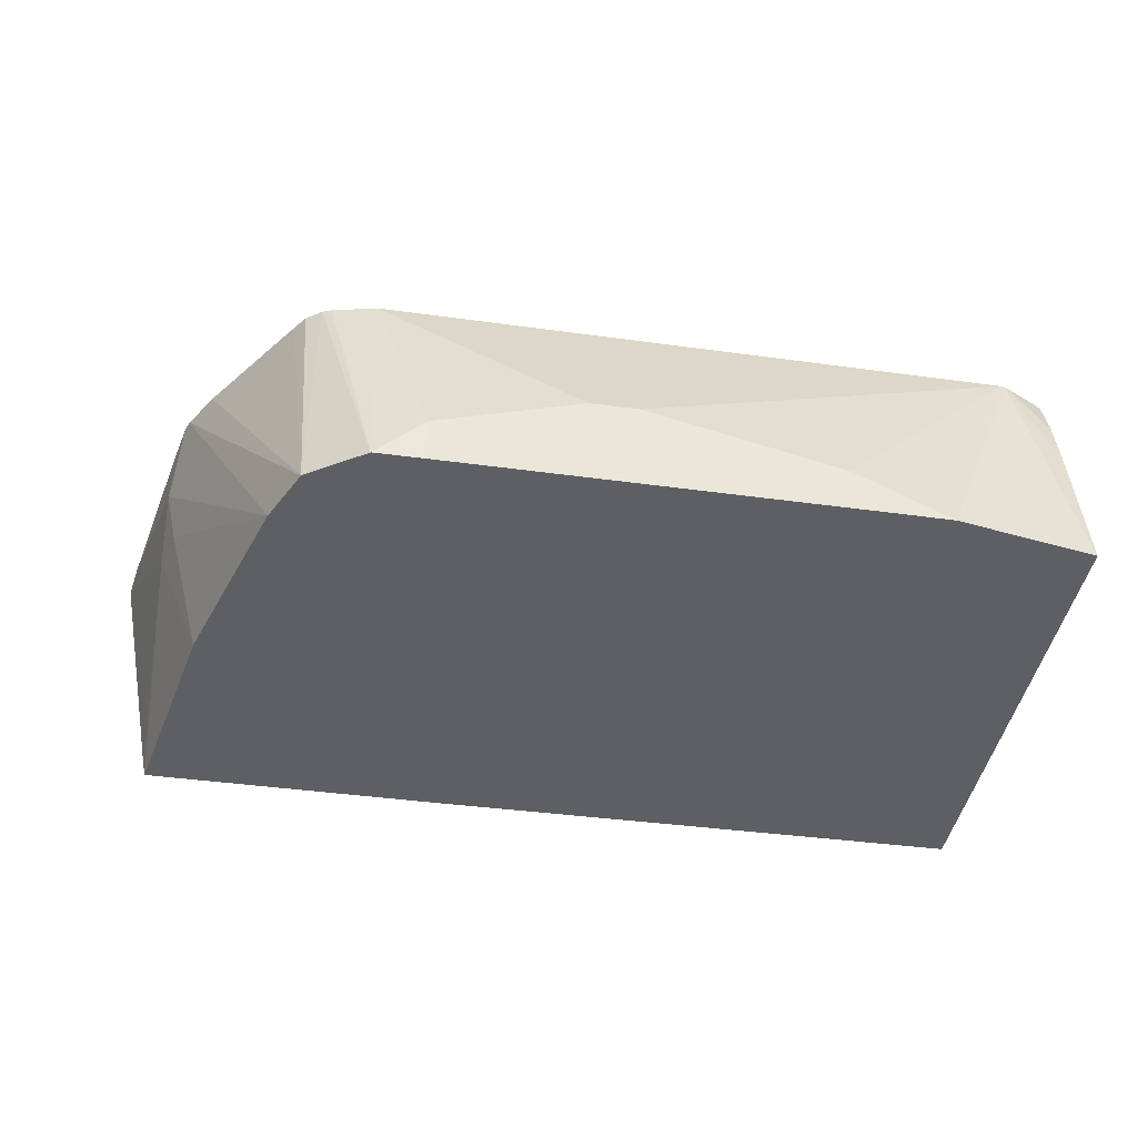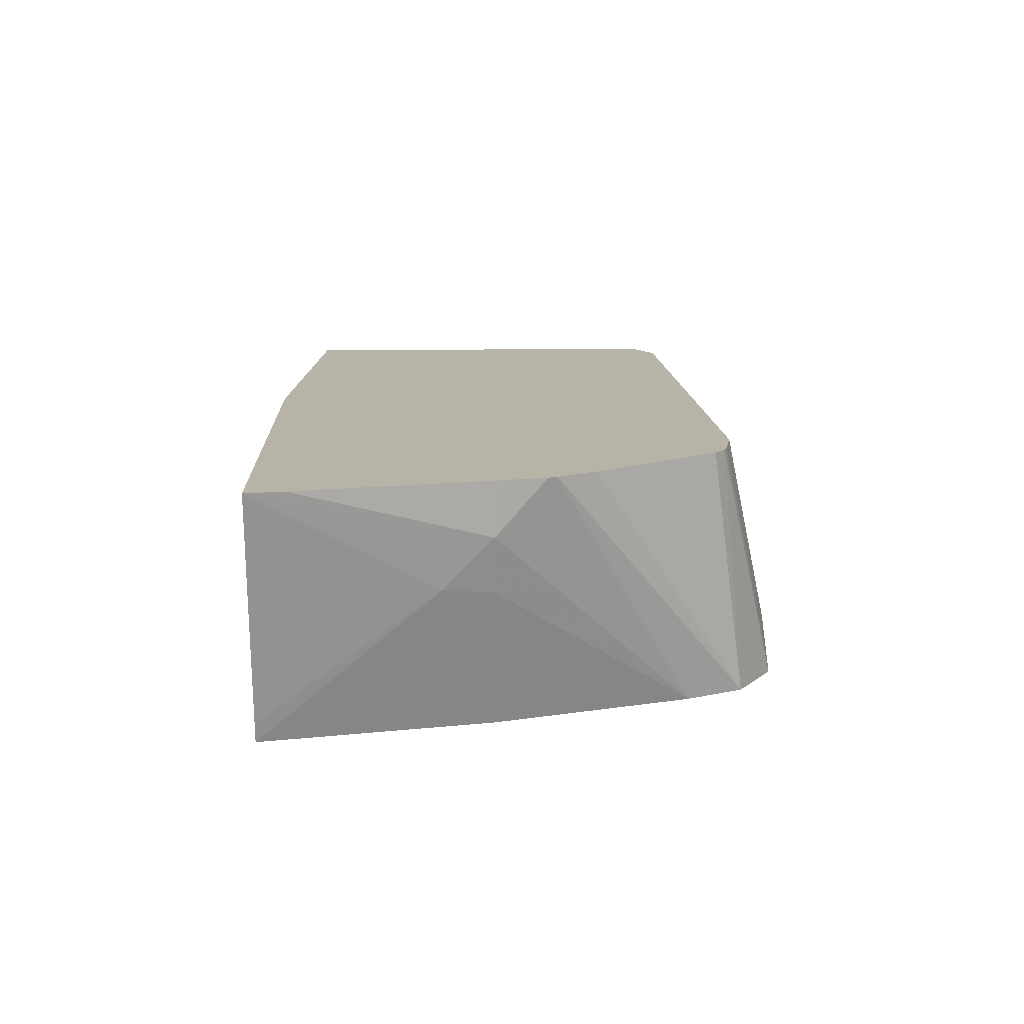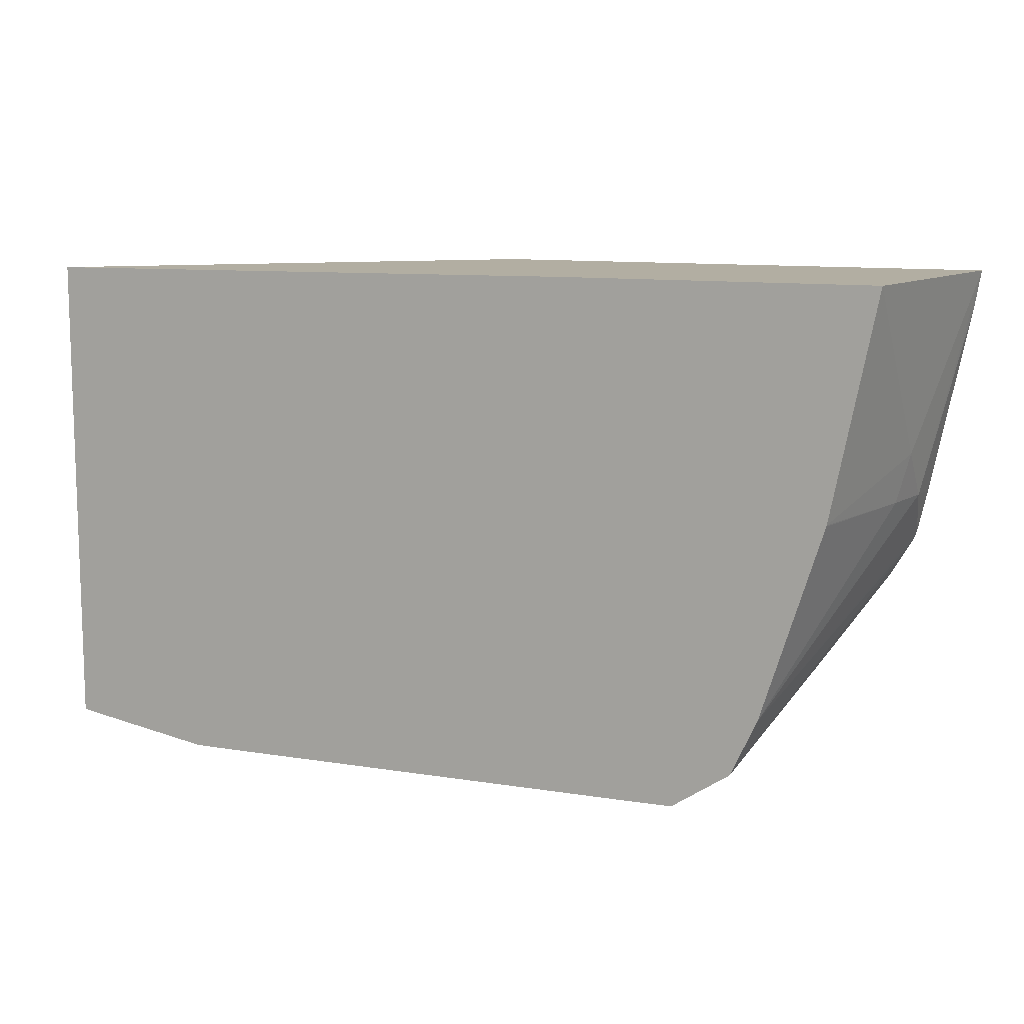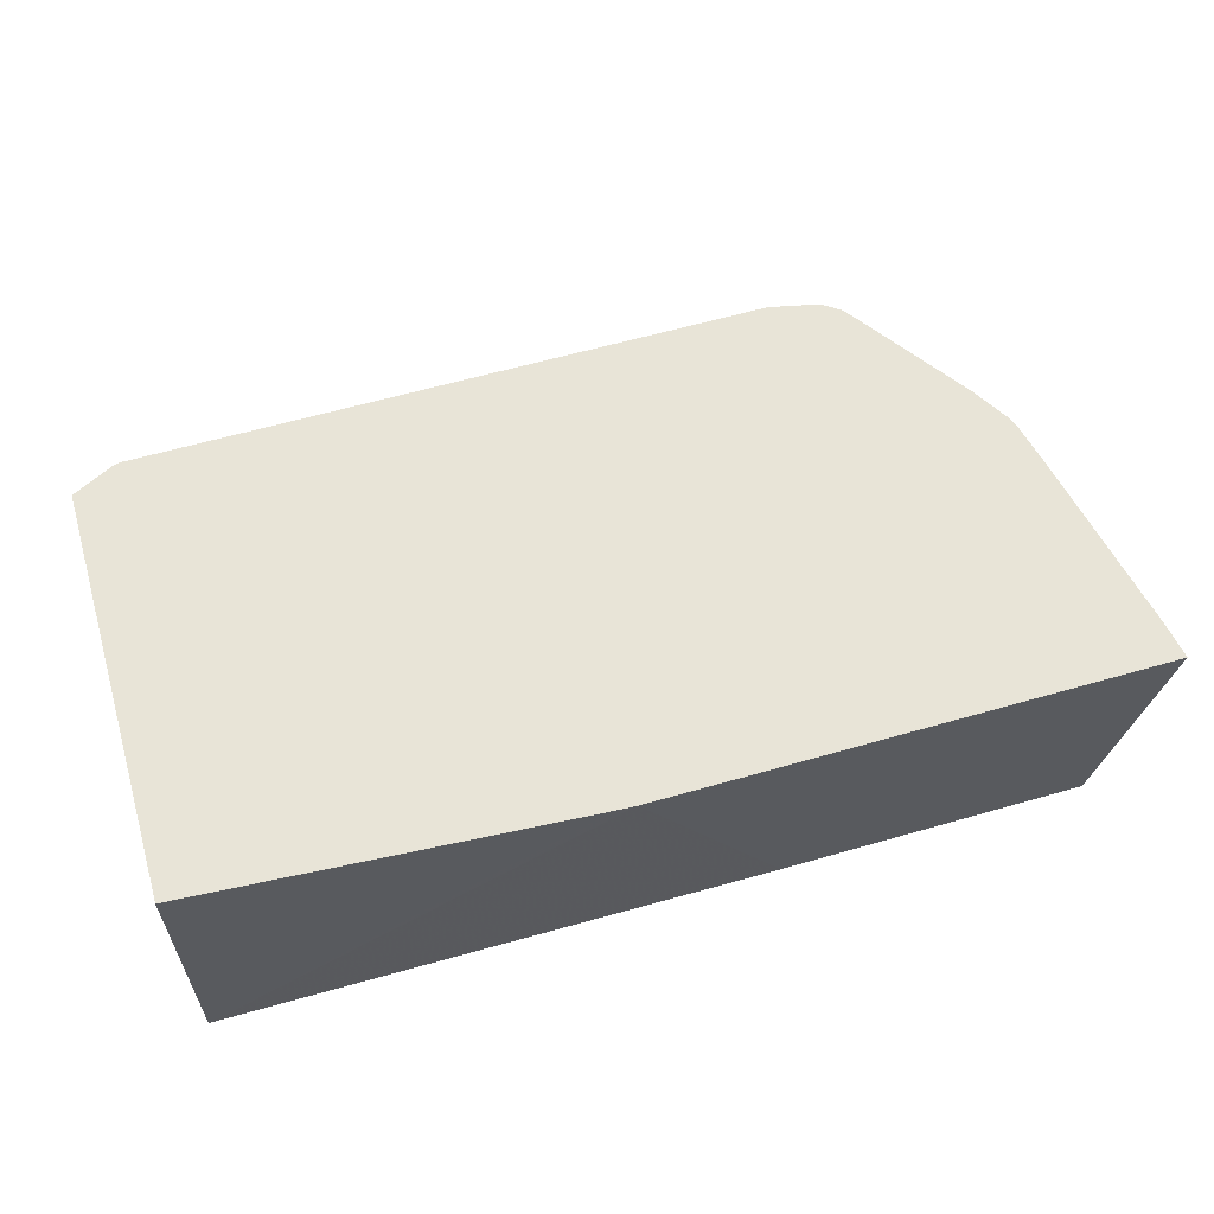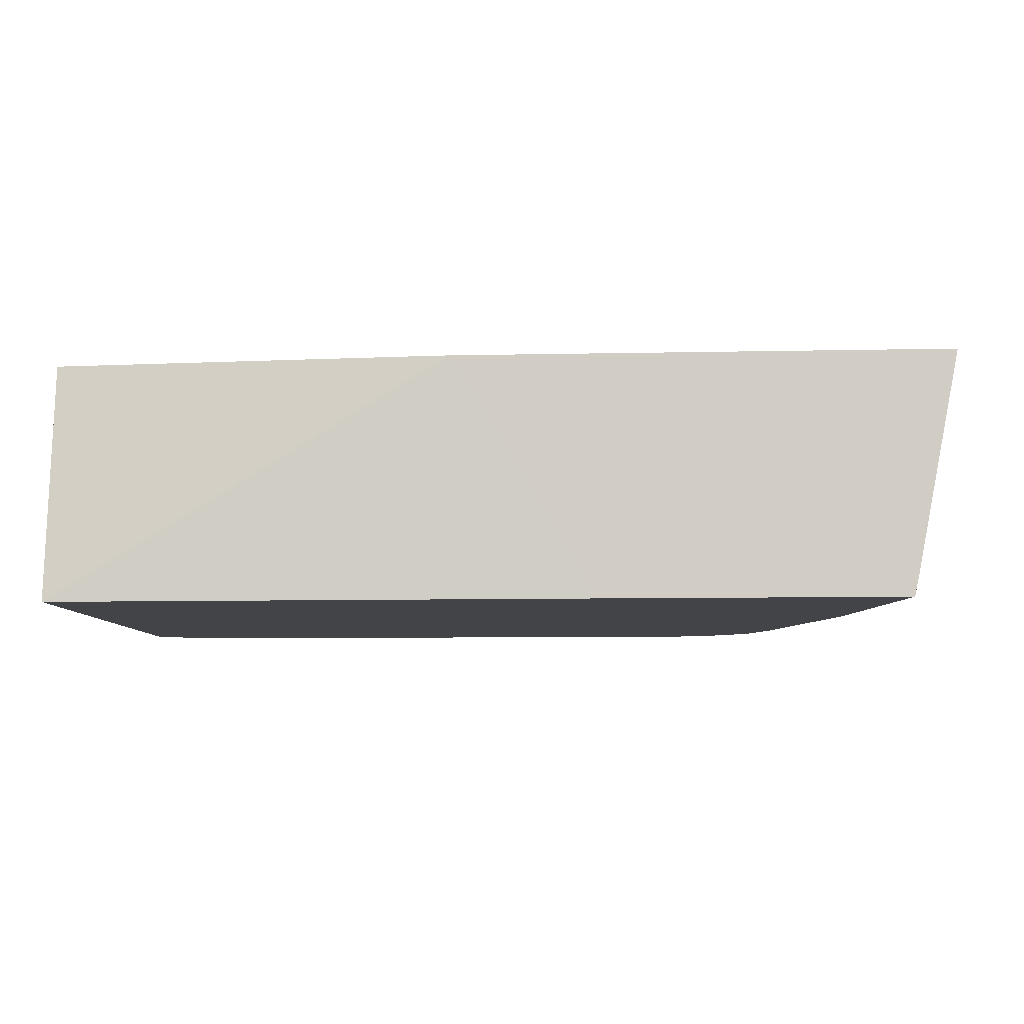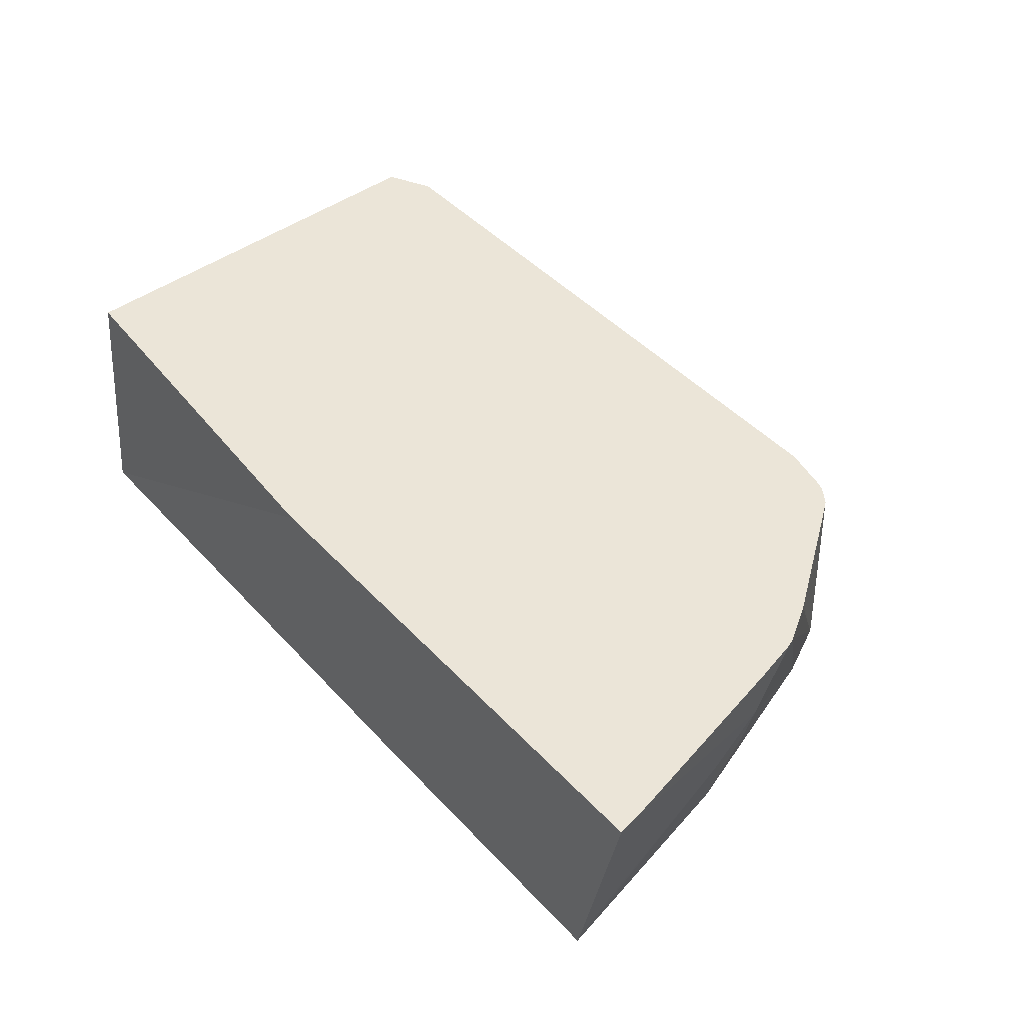
<metadata>
{"format":"obj","ext":"obj","renderer":"f3d","projection":"perspective","resolution":1024,"background":"white","views":[{"elev":-42.0,"azim":-9.4,"up":"+Z"},{"elev":12.8,"azim":-92.7,"up":"+Z"},{"elev":10.7,"azim":-158.0,"up":"+Y"},{"elev":61.3,"azim":163.7,"up":"+Z"},{"elev":-8.1,"azim":-176.6,"up":"+Z"},{"elev":46.0,"azim":-130.0,"up":"+Z"}]}
</metadata>
<code>
v -0.1206 -0.3417 -0.2412
v -0.1426 -0.3216 -0.159
v -0.1406 -0.3417 -0.2608
v -0.1206 -0.3417 -0.2608
v -0.06029 -0.3417 -0.2211
v -0.1608 -0.3176 -0.159
v 0.1187 -0.3216 -0.159
v -0.1645 -0.3162 -0.159
v -0.1647 -0.3256 -0.2608
v 0.0598 -0.3417 -0.2608
v -0.04024 -0.3417 -0.2211
v 0.0402 -0.3417 -0.2412
v 0.07995 -0.3416 -0.2608
v 0.1206 -0.3216 -0.1608
v 0.1208 -0.3212 -0.159
v -0.1709 -0.3116 -0.159
v -0.1754 -0.3052 -0.159
v -0.2052 -0.2623 -0.159
v -0.2065 -0.2605 -0.159
v -0.2156 -0.2449 -0.159
v -0.1756 -0.302 -0.2608
v 0.1388 -0.3314 -0.2608
v 0.1388 -0.3216 -0.1991
v 0.1388 -0.3176 -0.177
v 0.133 -0.3151 -0.159
v -0.2171 -0.2412 -0.159
v -0.2211 -0.2211 -0.1809
v -0.2161 -0.2211 -0.2035
v -0.2009 -0.2217 -0.2608
v 0.1388 -0.1309 -0.2608
v 0.1388 -0.3121 -0.159
v -0.2211 -0.223 -0.159
v -0.2372 -0.1446 -0.159
v -0.2397 -0.1293 -0.159
v -0.2211 -0.201 -0.201
v -0.201 -0.2211 -0.2608
v -0.03065 -0.1293 -0.159
v -0.02201 -0.1297 -0.159
v 0.1388 -0.1407 -0.159
v -0.09115 -0.1293 -0.2608
v -0.2211 -0.1293 -0.2527
v -0.2193 -0.1293 -0.2608
f 14 24 15
f 15 24 25
f 21 28 29
f 21 26 27
f 21 27 28
f 14 23 24
f 20 26 21
f 14 22 23
f 7 14 15
f 10 13 12
f 9 20 21
f 9 19 20
f 9 18 19
f 9 17 18
f 9 16 17
f 8 16 9
f 22 30 39
f 13 22 14
f 22 39 31
f 27 35 28
f 22 24 23
f 35 42 36
f 35 41 42
f 34 42 41
f 34 40 42
f 34 37 40
f 34 41 35
f 30 40 37
f 30 38 39
f 30 37 38
f 28 36 29
f 28 35 36
f 27 34 35
f 27 33 34
f 27 32 33
f 26 32 27
f 24 31 25
f 7 13 14
f 22 31 24
f 7 12 13
f 2 37 34
f 3 10 4
f 2 38 37
f 2 39 38
f 2 31 39
f 2 25 31
f 2 15 25
f 2 7 15
f 2 11 7
f 2 34 33
f 2 6 3
f 1 11 5
f 1 12 11
f 1 10 12
f 1 4 10
f 1 3 4
f 1 2 3
f 7 11 12
f 1 5 2
f 2 33 32
f 2 5 11
f 2 26 20
f 3 13 10
f 2 32 26
f 3 22 13
f 3 30 22
f 3 40 30
f 3 42 40
f 3 29 36
f 3 21 29
f 3 9 21
f 3 36 42
f 3 8 9
f 2 20 19
f 2 18 17
f 2 17 16
f 2 19 18
f 2 8 6
f 3 6 8
f 2 16 8

</code>
